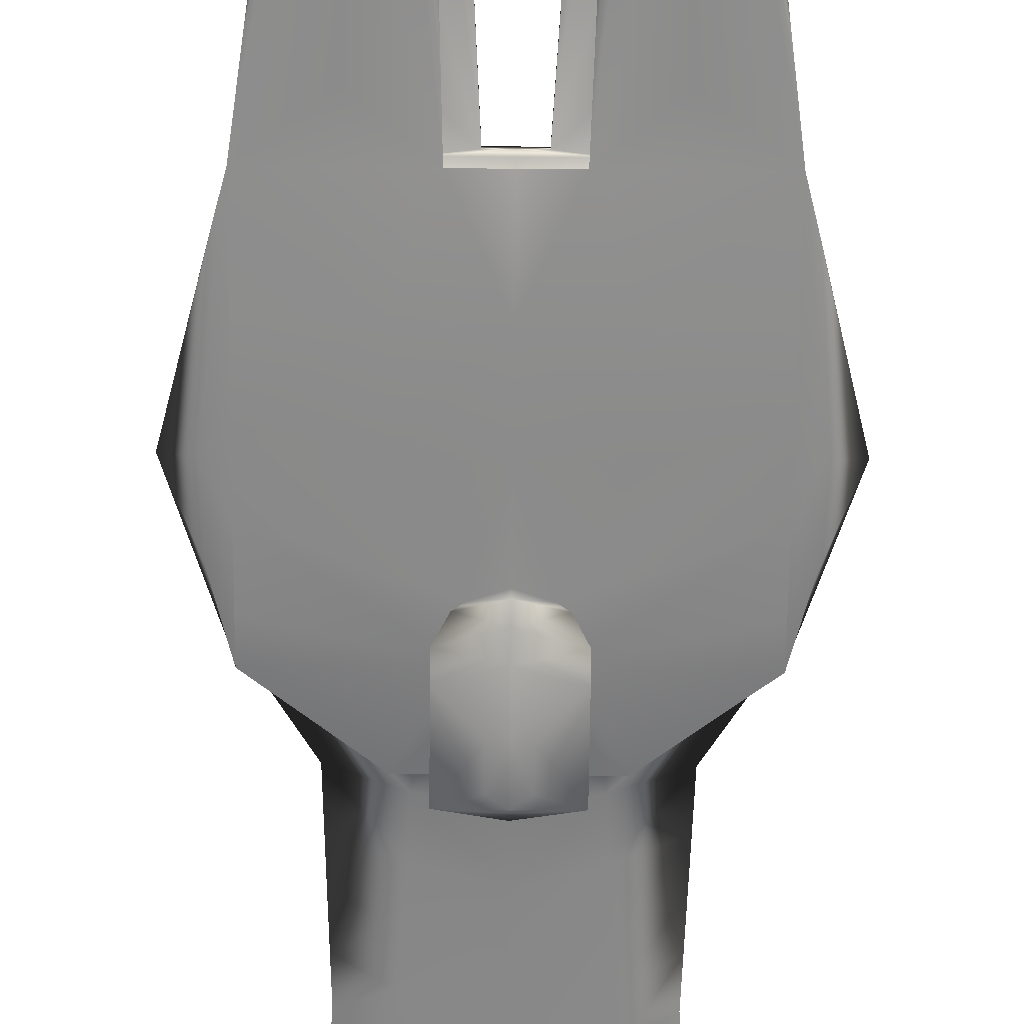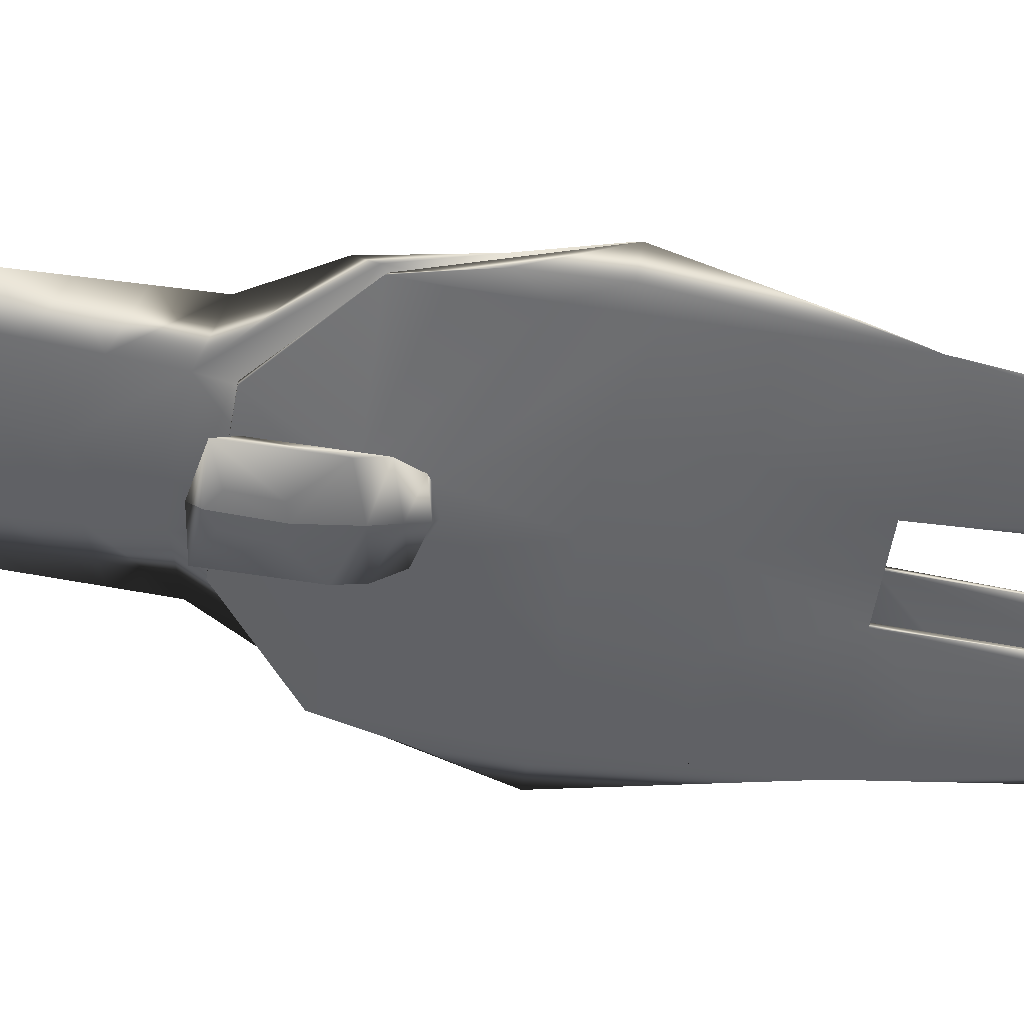
<metadata>
{"format":"obj","ext":"obj","renderer":"f3d","projection":"perspective","resolution":1024,"background":"white","views":[{"elev":-64.0,"azim":-0.6,"up":"+Z"},{"elev":-51.8,"azim":-99.4,"up":"+Z"}]}
</metadata>
<code>
g default
v 1.686 7.413 0.2029
v 1.58 10.18 0.2235
v 2.227 10.19 -0.2684
v 2.227 7.579 -0.294
v 1.713 10.28 0.01215
v 1.713 6.757 -0.03188
v 2.079 10.7 0.1246
v 1.754 6.306 0.1246
v 1.908 6.976 -0.172
v 2.227 10.65 -0.1904
v 1.741 8.782 0.226
v 2.609 8.782 0.1246
v 2.221 8.782 -0.03188
v 2.831 8.782 -0.1904
v 2.227 8.463 -0.2903
v 0.7618 6.306 -0.03188
v 0.2726 6.306 0.1246
v 0.9238 7.413 0.2262
v 0.9238 8.782 0.2493
v 0.5789 11.26 0.2345
v 0.8139 12.02 0.1191
v 0.7618 11.3 0.01215
v 0.9896 11.66 -0.1602
v 0.3689 10.61 -0.2931
v 0.9896 8.782 -0.3151
v 0.9896 7.579 -0.3151
v 0.5648 6.976 -0.172
v 1.558 11.79 0.187
v 2.079 10.94 0.1797
v 2.079 8.782 0.187
v 1.641 6.306 0.187
v 0.2726 6.306 0.187
v 0.5648 6.306 -0.2781
v 2.227 6.306 -0.2781
v 2.489 8.782 -0.2527
v 2.227 10.69 -0.228
v 0.9896 11.66 -0.2225
v 1.52 0.01219 0.1892
v 0.5642 0.01219 0.1892
v 0.5642 0.01219 0.1325
v 1.52 0.01219 0.1325
v 0.7655 0.01219 -0.2533
v 0.7655 0.01219 -0.1976
v 1.747 0.01219 -0.2533
v 1.747 0.01219 -0.1976
v 0.6702 16.41 0.3196
v 0.872 16.68 0.2695
v 0.7919 15.51 0.3652
v 0.9602 13.8 0.2929
v 1.523 14.86 0.2473
v 1.046 15.57 0.2062
v 0.7153 13 0.3794
v 0.5569 13.62 0.4154
v 0.8309 3.507 -0.2828
v 1.681 3.507 -0.2828
v 1.681 3.749 -0.2477
v 0.8309 3.749 -0.2477
v 1.486 3.375 0.1542
v 0.5984 3.375 0.1542
v 0.5984 3.57 0.1212
v 1.486 3.57 0.1212
v 0.5892 13.1 0.3437
v 0.7314 14.15 0.4085
v 1.063 16.48 0.239
v 1.292 15.75 0.2852
v 0.989 14.85 0.3309
v 0.9412 13.85 0.3818
v 0.8107 13.28 0.3985
v 1.652 1.227 0.1663
v 1.652 1.227 0.123
v 0.4325 1.227 0.123
v 0.4325 1.227 0.1663
v 0.689 1.304 -0.2652
v 0.689 1.425 -0.2262
v 1.823 1.425 -0.2262
v 1.823 1.304 -0.2652
v 0.7546 0.6615 -0.249
v 0.7546 0.715 -0.2039
v 1.758 0.715 -0.2039
v 1.758 0.6615 -0.249
v 1.54 0.6194 0.184
v 1.54 0.6194 0.1389
v 0.5446 0.6194 0.1389
v 0.5446 0.6194 0.184
v 0.3689 10.03 -0.3039
v 2.227 9.34 -0.2792
v 2.461 9.749 -0.2402
v 2.524 9.732 -0.1904
v 2.069 9.543 -0.009523
v 2.34 9.755 0.1246
v 2.079 9.878 0.1833
v 1.659 9.493 0.2247
v 0.7487 10.04 0.2418
v 0.2062 11.66 -0.5546
v 0.2062 11.16 -0.5966
v 0.6515 11.59 -0.4109
v 0.6515 10.38 -0.4257
v 0.4888 11.2 -0.3613
v 0.4888 10.08 -0.3733
v 0.6515 11.83 -0.4935
v 0.6515 10.7 -0.5083
v 0.9253 13.58 0.2805
v 1.48 14.2 0.2276
v 0.9732 14.55 0.181
v 0.3077 16.77 0.2961
v 0.8956 18.15 0.2928
v 0.7109 18.64 0.3113
v 0.7125 17.95 0.3161
v 0.9926 17.39 0.2808
v 0.613 17.68 0.3035
v 0.7999 17.16 0.3179
v 1.683 5.927 0.1555
v 1.661 3.472 0.1377
v 1.784 1.227 0.1447
v 1.661 0.6194 0.1614
v 1.661 0.01219 0.1641
v 0.4232 0.01219 0.1641
v 0.4232 0.6194 0.1614
v 0.3 1.227 0.1447
v 0.4232 3.472 0.1377
v 0.3069 5.693 0.1513
v 1.052 5.801 0.1825
v 1.042 3.336 0.1607
v 1.042 1.227 0.1757
v 1.042 0.6194 0.1895
v 1.042 0.01219 0.1966
v 1.042 0.01219 0.1641
v 1.042 0.01219 0.1317
v 1.042 0.6194 0.1334
v 1.042 1.227 0.1136
v 1.042 3.608 0.1147
v 1.078 5.524 0.1217
v 2.041 5.965 -0.2339
v 1.875 3.628 -0.2653
v 2.054 1.364 -0.2457
v 1.875 0.6817 -0.232
v 1.875 0.01219 -0.222
v 0.6373 0.01219 -0.222
v 0.6373 0.6882 -0.2265
v 0.4583 1.364 -0.2457
v 0.6373 3.628 -0.2653
v 0.5867 5.693 -0.2439
v 1.356 5.636 -0.2811
v 1.256 3.452 -0.2908
v 1.256 1.279 -0.2731
v 1.256 0.6553 -0.2543
v 1.256 0.01219 -0.2527
v 1.256 0.01219 -0.222
v 1.256 0.01219 -0.1913
v 1.256 0.7212 -0.1987
v 1.256 1.449 -0.2182
v 1.256 3.804 -0.2397
v 1.159 6.278 -0.1869
v 0.8205 1.941 -0.2671
v 1.256 1.911 -0.2738
v 1.692 1.941 -0.2671
v 1.875 2.009 -0.2513
v 1.692 2.077 -0.2354
v 1.256 2.106 -0.2288
v 0.8205 2.077 -0.2354
v 0.6373 2.009 -0.2513
v 2.397 6.991 -0.2251
v 0.6878 13.38 0.3189
v 0.8524 14.34 0.357
v 0.6488 14.82 0.3874
v 0.6527 13.02 0.3627
v 0.2831 13.1 0.4198
v 0.08735 12.6 0.3909
v 0.1245 12.78 0.3647
v 0.1616 13.06 0.3435
v 0.2004 13.38 0.3195
v 0.004043 7.413 0.2262
v 0.004043 6.976 -0.172
v 0.004043 7.579 -0.3151
v 0.004043 10.74 -0.2931
v 0.004042 11.3 0.01215
v 0.004043 12.13 0.0988
v 0.004043 11.26 0.245
v 0.004043 8.782 0.2493
v 0.004042 6.306 -0.03188
v 0.004043 6.306 0.1246
v 0.004043 11.66 -0.1602
v 0.004043 8.782 -0.3151
v 0.004043 6.306 0.187
v 0.004043 6.306 -0.2781
v 0.004043 11.66 -0.2225
v 0.004043 16.63 0.3221
v 0.004043 16.91 0.2721
v 0.004043 15.72 0.3678
v 0.004043 13.76 0.295
v 0.004043 15.79 0.2018
v 0.004043 12.59 0.3909
v 0.004043 13.59 0.4245
v 0.004043 13.04 0.3435
v 0.004043 14.35 0.4109
v 0.004043 16.79 0.2361
v 0.004043 9.906 -0.3039
v 0.004043 10.04 0.2475
v 0.004043 11.11 -0.611
v 0.004043 11.79 -0.5693
v 0.004043 10.2 -0.4203
v 0.004043 11.64 -0.4037
v 0.004043 9.97 -0.3616
v 0.004043 11.22 -0.3482
v 0.004043 11.94 -0.4957
v 0.004043 10.49 -0.5122
v 0.004043 13.58 0.2825
v 0.004043 14.6 0.168
v 0.004043 16.89 0.2808
v 0.004043 16.72 0.3128
v 0.004043 13.38 0.3197
v 0.004043 15.01 0.3897
v 0.004043 13.08 0.4216
v 0.004043 12.77 0.3653
v -1.678 7.413 0.2029
v -1.572 10.18 0.2235
v -2.219 10.19 -0.2684
v -2.219 7.579 -0.294
v -1.705 10.28 0.01215
v -1.705 6.757 -0.03188
v -2.071 10.7 0.1246
v -1.746 6.306 0.1246
v -1.9 6.976 -0.172
v -2.219 10.65 -0.1904
v -1.733 8.782 0.226
v -2.601 8.782 0.1246
v -2.213 8.782 -0.03188
v -2.823 8.782 -0.1904
v -2.219 8.463 -0.2903
v -0.7537 6.306 -0.03188
v -0.2645 6.306 0.1246
v -0.9157 7.413 0.2262
v -0.9157 8.782 0.2493
v -0.5708 11.26 0.2345
v -0.8059 12.02 0.1191
v -0.7537 11.3 0.01215
v -0.9815 11.66 -0.1602
v -0.3608 10.61 -0.2931
v -0.9815 8.782 -0.3151
v -0.9815 7.579 -0.3151
v -0.5567 6.976 -0.172
v -1.55 11.79 0.187
v -2.071 10.94 0.1797
v -2.071 8.782 0.187
v -1.633 6.306 0.187
v -0.2645 6.306 0.187
v -0.5567 6.306 -0.2781
v -2.219 6.306 -0.2781
v -2.481 8.782 -0.2527
v -2.219 10.69 -0.228
v -0.9815 11.66 -0.2225
v -1.512 0.01219 0.1892
v -0.5561 0.01219 0.1892
v -0.5561 0.01219 0.1325
v -1.512 0.01219 0.1325
v -0.7574 0.01219 -0.2533
v -0.7574 0.01219 -0.1976
v -1.739 0.01219 -0.2533
v -1.739 0.01219 -0.1976
v -0.6621 16.41 0.3196
v -0.864 16.68 0.2695
v -0.7838 15.51 0.3652
v -0.9521 13.8 0.2929
v -1.515 14.86 0.2473
v -1.038 15.57 0.2062
v -0.7072 13 0.3794
v -0.5488 13.62 0.4154
v -0.8229 3.507 -0.2828
v -1.673 3.507 -0.2828
v -1.673 3.749 -0.2477
v -0.8229 3.749 -0.2477
v -1.478 3.375 0.1542
v -0.5903 3.375 0.1542
v -0.5903 3.57 0.1212
v -1.478 3.57 0.1212
v -0.5811 13.1 0.3437
v -0.7233 14.15 0.4085
v -1.055 16.48 0.239
v -1.284 15.75 0.2852
v -0.981 14.85 0.3309
v -0.9332 13.85 0.3818
v -0.8026 13.28 0.3985
v -1.644 1.227 0.1663
v -1.644 1.227 0.123
v -0.4244 1.227 0.123
v -0.4244 1.227 0.1663
v -0.6809 1.304 -0.2652
v -0.6809 1.425 -0.2262
v -1.815 1.425 -0.2262
v -1.815 1.304 -0.2652
v -0.7466 0.6615 -0.249
v -0.7466 0.715 -0.2039
v -1.75 0.715 -0.2039
v -1.75 0.6615 -0.249
v -1.531 0.6194 0.184
v -1.531 0.6194 0.1389
v -0.5365 0.6194 0.1389
v -0.5365 0.6194 0.184
v -0.3608 10.03 -0.3039
v -2.219 9.34 -0.2792
v -2.453 9.749 -0.2402
v -2.516 9.732 -0.1904
v -2.061 9.543 -0.009523
v -2.332 9.755 0.1246
v -2.071 9.878 0.1833
v -1.651 9.493 0.2247
v -0.7406 10.04 0.2418
v -0.1982 11.66 -0.5546
v -0.1982 11.16 -0.5966
v -0.6434 11.59 -0.4109
v -0.6434 10.38 -0.4257
v -0.4807 11.2 -0.3613
v -0.4807 10.08 -0.3733
v -0.6434 11.83 -0.4935
v -0.6434 10.7 -0.5083
v -0.9173 13.58 0.2805
v -1.472 14.2 0.2276
v -0.961 14.58 0.181
v -0.2996 16.77 0.2961
v -0.8875 18.15 0.2928
v -0.7028 18.64 0.3113
v -0.7044 17.95 0.3161
v -0.9845 17.39 0.2808
v -0.6049 17.68 0.3035
v -0.7918 17.16 0.3179
v -1.674 5.927 0.1555
v -1.653 3.472 0.1377
v -1.776 1.227 0.1447
v -1.653 0.6194 0.1614
v -1.653 0.01219 0.1641
v -0.4152 0.01219 0.1641
v -0.4152 0.6194 0.1614
v -0.2919 1.227 0.1447
v -0.4152 3.472 0.1377
v -0.2988 5.693 0.1513
v -1.044 5.801 0.1825
v -1.034 3.336 0.1607
v -1.034 1.227 0.1757
v -1.034 0.6194 0.1895
v -1.034 0.01219 0.1966
v -1.034 0.01219 0.1641
v -1.034 0.01219 0.1317
v -1.034 0.6194 0.1334
v -1.034 1.227 0.1136
v -1.034 3.608 0.1147
v -1.07 5.524 0.1217
v -2.033 5.965 -0.2339
v -1.867 3.628 -0.2653
v -2.046 1.364 -0.2457
v -1.867 0.6817 -0.232
v -1.867 0.01219 -0.222
v -0.6293 0.01219 -0.222
v -0.6293 0.6882 -0.2265
v -0.4502 1.364 -0.2457
v -0.6293 3.628 -0.2653
v -0.5786 5.693 -0.2439
v -1.348 5.636 -0.2811
v -1.248 3.452 -0.2908
v -1.248 1.279 -0.2731
v -1.248 0.6553 -0.2543
v -1.248 0.01219 -0.2527
v -1.248 0.01219 -0.222
v -1.248 0.01219 -0.1913
v -1.248 0.7212 -0.1987
v -1.248 1.449 -0.2182
v -1.248 3.804 -0.2397
v -1.151 6.278 -0.1869
v -0.8124 1.941 -0.2671
v -1.248 1.911 -0.2738
v -1.684 1.941 -0.2671
v -1.867 2.009 -0.2513
v -1.684 2.077 -0.2354
v -1.248 2.106 -0.2288
v -0.8124 2.077 -0.2354
v -0.6293 2.009 -0.2513
v -2.389 6.991 -0.2251
v -0.6797 13.38 0.3189
v -0.8444 14.34 0.357
v -0.6407 14.82 0.3874
v -0.6446 13.02 0.3627
v -0.275 13.1 0.4198
v -0.07927 12.6 0.3909
v -0.1164 12.78 0.3647
v -0.1535 13.06 0.3435
v -0.1923 13.38 0.3195
v 0.9428 13.69 0.2867
v 1.502 14.53 0.2375
v 1.008 15.08 0.1937
v 0.004043 15.54 0.163
v -0.9997 15.08 0.1937
v -1.494 14.53 0.2375
v -0.9348 13.69 0.2867
v 0.004043 13.67 0.2888
v 1.499 13.63 0.218
v 0.9324 13.97 0.1696
v 0.004043 14.29 0.1365
v -0.9243 13.97 0.1696
v -1.491 13.63 0.218
v -0.8353 13.03 0.2696
v 0.004043 13.03 0.2737
v 0.8434 13.03 0.2696
v 1.518 13.03 0.2079
v 0.894 13.34 0.1578
v 0.004043 13.4 0.1413
v -0.8859 13.34 0.1578
v -1.51 13.03 0.2079
v -0.7496 12.46 0.2582
v 0.004043 12.46 0.2644
v 0.7577 12.46 0.2582
v 1.537 12.44 0.1979
v 0.8556 12.71 0.1398
v 0.004043 12.94 0.09632
v -0.8475 12.71 0.1434
v -1.529 12.44 0.1979
v -0.6638 11.88 0.2468
v 0.004043 11.88 0.2551
v 0.6719 11.88 0.2468
v 0.004043 16.67 0.1983
v 1.054 16.22 0.2238
v -1.046 16.22 0.2238
g floorse_2
f 93 198 179 19
f 88 89 13 14
f 89 90 12 13
f 105 210 187 46
f 90 91 30 12
f 32 184 181 17
f 87 88 14 35
f 37 186 182 23
f 18 19 179 172
f 30 31 8 12
f 13 12 8 6
f 14 13 6 9
f 34 35 14 162
f 17 16 6 8
f 116 127 128 41
f 11 19 18 1
f 92 93 19 11
f 21 28 29 7
f 22 21 7 5
f 23 22 5 10
f 36 37 23 10
f 15 25 85 86
f 26 25 15 4
f 147 148 138 42
f 16 27 9 6
f 46 187 189 48
f 29 28 20 2
f 11 30 91 92
f 1 31 30 11
f 18 32 31 1
f 33 185 174 26
f 34 33 26 4
f 15 35 34 4
f 86 87 35 15
f 24 37 36 3
f 58 123 124 69
f 119 120 60 71
f 130 131 61 70
f 61 113 114 70
f 140 161 154 73
f 154 155 145 73
f 156 157 135 76
f 151 159 160 74
f 50 51 419
f 51 191 418 419
f 167 168 52 68
f 49 50 65 66
f 386 387 50 49
f 387 388 51 50
f 388 389 191 51
f 169 170 62 166
f 62 67 166
f 63 195 193 53
f 33 143 144 54
f 34 133 134 55
f 153 27 57 152
f 141 142 33 54
f 31 122 123 58
f 120 121 17 60
f 131 132 8 61
f 8 112 113 61
f 170 171 163 62
f 163 164 67 62
f 165 212 195 63
f 64 196 188 47
f 65 64 47 46
f 66 65 46 48
f 67 164 165 63
f 68 67 63 53
f 68 53 167
f 70 114 115 82
f 129 130 70 82
f 118 119 71 83
f 69 124 125 81
f 139 140 73 77
f 150 151 74 78
f 76 135 136 80
f 73 145 146 77
f 138 139 77 42
f 149 150 78 43
f 80 136 137 44
f 77 146 147 42
f 82 115 116 41
f 128 129 82 41
f 117 118 83 40
f 81 125 126 38
f 94 95 199 200
f 86 85 24 3
f 36 87 86 3
f 10 88 87 36
f 5 89 88 10
f 7 90 89 5
f 29 91 90 7
f 92 91 29 2
f 20 93 92 2
f 96 97 101 100
f 97 201 206 101
f 98 99 97 96
f 99 203 201 97
f 24 85 99 98
f 85 197 203 99
f 101 206 199 95
f 100 101 95 94
f 401 394 103 102
f 394 395 104 103
f 395 396 208 104
f 106 107 108
f 109 110 107 106
f 110 111 108 107
f 111 109 106 108
f 47 105 110 109
f 105 46 111 110
f 46 47 109 111
f 8 31 112
f 113 112 31 58
f 114 113 58 69
f 115 114 69 81
f 116 115 81 38
f 38 126 127 116
f 84 118 117 39
f 72 119 118 84
f 59 120 119 72
f 32 17 121
f 32 121 120 59
f 31 32 122
f 123 122 32 59
f 124 123 59 72
f 125 124 72 84
f 126 125 84 39
f 127 126 39 117
f 128 127 117 40
f 83 129 128 40
f 71 130 129 83
f 60 131 130 71
f 17 132 131 60
f 17 8 132
f 34 162 133
f 134 133 9 56
f 135 157 158 75
f 136 135 75 79
f 137 136 79 45
f 43 138 148 149
f 78 139 138 43
f 74 140 139 78
f 160 161 140 74
f 27 142 141 57
f 27 33 142
f 33 34 143
f 144 143 34 55
f 145 155 156 76
f 146 145 76 80
f 147 146 80 44
f 137 148 147 44
f 149 148 137 45
f 79 150 149 45
f 75 151 150 79
f 158 159 151 75
f 9 153 152 56
f 9 27 153
f 54 144 155 154
f 156 155 144 55
f 55 134 157 156
f 158 157 134 56
f 56 152 159 158
f 160 159 152 57
f 57 141 161 160
f 154 161 141 54
f 162 14 9
f 133 162 9
f 171 49 163
f 49 66 164 163
f 165 164 66 48
f 48 189 212 165
f 52 67 68
f 166 67 52
f 168 169 166 52
f 167 53 193 213
f 182 176 22 23
f 183 197 85 25
f 180 173 27 16
f 176 177 21 22
f 181 180 16 17
f 173 185 33 27
f 174 183 25 26
f 172 184 32 18
f 175 186 37 24
f 190 393 386 49
f 178 198 93 20
f 205 202 96 100
f 202 204 98 96
f 204 175 24 98
f 200 205 100 94
f 207 400 401 102
f 188 209 105 47
f 209 210 105
f 213 192 168 167
f 192 214 169 168
f 214 194 170 169
f 194 211 171 170
f 211 190 49 171
f 307 233 179 198
f 302 228 227 303
f 303 227 226 304
f 319 260 187 210
f 304 226 244 305
f 246 231 181 184
f 301 249 228 302
f 251 237 182 186
f 232 172 179 233
f 244 226 222 245
f 227 220 222 226
f 228 223 220 227
f 248 376 228 249
f 231 222 220 230
f 330 255 342 341
f 225 215 232 233
f 306 225 233 307
f 235 221 243 242
f 236 219 221 235
f 237 224 219 236
f 250 224 237 251
f 229 300 299 239
f 240 218 229 239
f 361 256 352 362
f 230 220 223 241
f 260 262 189 187
f 243 216 234 242
f 225 306 305 244
f 215 225 244 245
f 232 215 245 246
f 247 240 174 185
f 248 218 240 247
f 229 218 248 249
f 300 229 249 301
f 238 217 250 251
f 272 283 338 337
f 333 285 274 334
f 344 284 275 345
f 275 284 328 327
f 354 287 368 375
f 368 287 359 369
f 370 290 349 371
f 365 288 374 373
f 264 279 278 420
f 418 420 278 196
f 381 282 266 382
f 263 280 279 264
f 391 392 263 264
f 390 391 264 265
f 389 390 265 191
f 383 380 276 384
f 276 380 281
f 277 267 193 195
f 247 268 358 357
f 248 269 348 347
f 367 366 271 241
f 355 268 247 356
f 245 272 337 336
f 334 274 231 335
f 345 275 222 346
f 222 275 327 326
f 384 276 377 385
f 377 276 281 378
f 379 277 195 212
f 278 261 188 196
f 279 260 261 278
f 280 262 260 279
f 281 277 379 378
f 282 267 277 281
f 282 381 267
f 284 296 329 328
f 343 296 284 344
f 332 297 285 333
f 283 295 339 338
f 353 291 287 354
f 364 292 288 365
f 290 294 350 349
f 287 291 360 359
f 352 256 291 353
f 363 257 292 364
f 294 258 351 350
f 291 256 361 360
f 296 255 330 329
f 342 255 296 343
f 331 254 297 332
f 295 252 340 339
f 308 200 199 309
f 300 217 238 299
f 250 217 300 301
f 224 250 301 302
f 219 224 302 303
f 221 219 303 304
f 243 221 304 305
f 306 216 243 305
f 234 216 306 307
f 310 314 315 311
f 311 315 206 201
f 312 310 311 313
f 313 311 201 203
f 238 312 313 299
f 299 313 203 197
f 315 309 199 206
f 314 308 309 315
f 398 399 316 317
f 397 398 317 318
f 396 397 318 208
f 320 322 321
f 323 320 321 324
f 324 321 322 325
f 325 322 320 323
f 261 323 324 319
f 319 324 325 260
f 260 325 323 261
f 222 326 245
f 327 272 245 326
f 328 283 272 327
f 329 295 283 328
f 330 252 295 329
f 252 330 341 340
f 298 253 331 332
f 286 298 332 333
f 273 286 333 334
f 246 335 231
f 246 273 334 335
f 245 336 246
f 337 273 246 336
f 338 286 273 337
f 339 298 286 338
f 340 253 298 339
f 341 331 253 340
f 342 254 331 341
f 297 254 342 343
f 285 297 343 344
f 274 285 344 345
f 231 274 345 346
f 231 346 222
f 248 347 376
f 348 270 223 347
f 349 289 372 371
f 350 293 289 349
f 351 259 293 350
f 257 363 362 352
f 292 257 352 353
f 288 292 353 354
f 374 288 354 375
f 241 271 355 356
f 241 356 247
f 247 357 248
f 358 269 248 357
f 359 290 370 369
f 360 294 290 359
f 361 258 294 360
f 351 258 361 362
f 363 259 351 362
f 293 259 363 364
f 289 293 364 365
f 372 289 365 373
f 223 270 366 367
f 223 367 241
f 268 368 369 358
f 370 269 358 369
f 269 370 371 348
f 372 270 348 371
f 270 372 373 366
f 374 271 366 373
f 271 374 375 355
f 368 268 355 375
f 376 223 228
f 347 223 376
f 385 377 263
f 263 377 378 280
f 379 262 280 378
f 262 379 212 189
f 266 282 281
f 380 266 281
f 382 266 380 383
f 381 213 193 267
f 182 237 236 176
f 183 239 299 197
f 180 230 241 173
f 176 236 235 177
f 181 231 230 180
f 173 241 247 185
f 174 240 239 183
f 172 232 246 184
f 175 238 251 186
f 190 263 392 393
f 178 234 307 198
f 205 314 310 202
f 202 310 312 204
f 204 312 238 175
f 200 308 314 205
f 207 316 399 400
f 188 261 319 209
f 209 319 210
f 213 381 382 192
f 192 382 383 214
f 214 383 384 194
f 194 384 385 211
f 211 385 263 190
f 102 103 387 386
f 103 104 388 387
f 104 208 389 388
f 318 390 389 208
f 317 391 390 318
f 316 392 391 317
f 393 392 316 207
f 386 393 207 102
f 402 403 395 394
f 403 404 396 395
f 404 405 397 396
f 405 406 398 397
f 406 407 399 398
f 400 399 407 408
f 401 400 408 409
f 409 402 394 401
f 410 411 403 402
f 411 412 404 403
f 412 413 405 404
f 413 414 406 405
f 414 415 407 406
f 408 407 415 416
f 409 408 416 417
f 417 410 402 409
f 28 21 411 410
f 21 177 412 411
f 235 413 412 177
f 242 414 413 235
f 234 415 414 242
f 416 415 234 178
f 417 416 178 20
f 20 28 410 417
f 419 418 196 64
f 50 419 64 65
f 265 420 418 191
f 264 420 265

</code>
